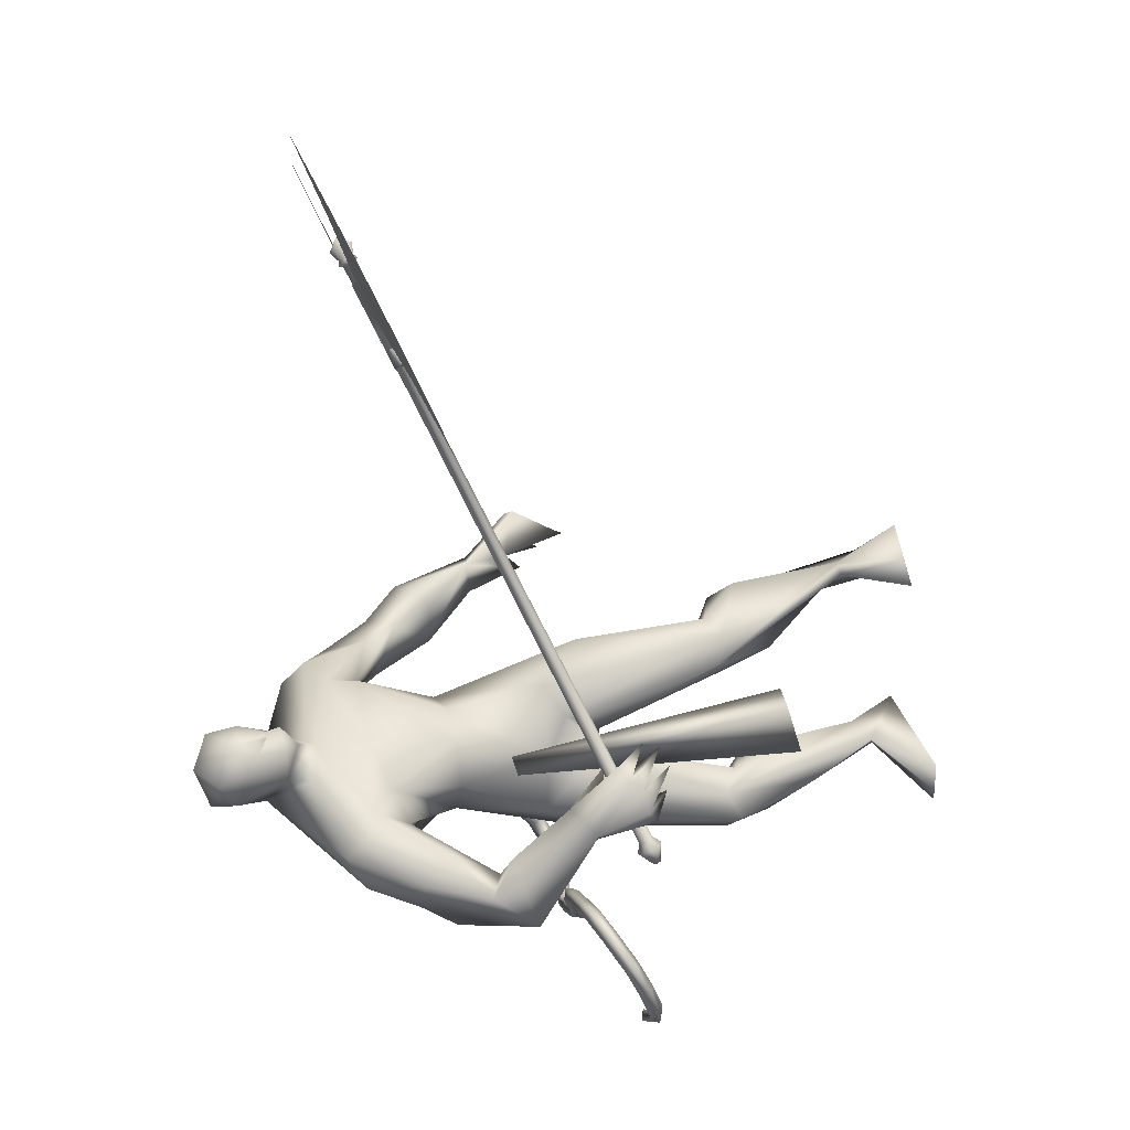
<metadata>
{"format":"obj","ext":"obj","renderer":"f3d","projection":"perspective","resolution":1024,"background":"white","views":[{"elev":39.8,"azim":78.6,"up":"+Y"}]}
</metadata>
<code>
o body.001_mesh15-geometry.001
v -0.2784 -0.1914 0.06538
v -0.05302 0.01353 0.4065
v -0.2402 -0.1364 0.08903
v -0.1307 -0.1034 0.5522
v -0.08865 -0.2335 0.5591
v 0.04181 -0.03595 0.6542
v 0.07684 -0.1401 0.6701
v 0.1927 -0.1392 0.6715
v 0.03836 -0.2447 0.4768
v -0.1576 -0.1644 0.03337
v 0.2029 0.03163 0.6866
v 0.0957 0.0456 0.6301
v -0.3234 -0.2365 1.222
v -0.2725 -0.0535 1.087
v -0.3932 -0.0919 1.217
v -0.2662 -0.1414 1.503
v -0.4847 0.08551 1.227
v -0.3826 0.05019 1.642
v -0.1422 -0.1414 1.613
v -0.04167 -0.09553 1.621
v -0.008167 -0.2543 1.14
v 0.238 -0.06707 0.6339
v -0.002735 -0.1756 0.2954
v -0.2019 -0.2243 0.01336
v -0.2978 -0.2761 -0.1199
v 0.09482 -0.2597 -0.1347
v 0.1522 -0.02511 -0.1057
v 0.1893 -0.1239 -0.1013
v -0.004601 -0.1398 1.297
v 0.007558 -0.02074 1.22
v -0.1231 0.02418 1.078
v -0.03868 0.1032 1.278
v -0.01821 0.03213 1.601
v -0.07659 0.1996 1.611
v -0.2235 -0.09685 1.8
v -0.3633 0.1584 1.644
v -0.4782 0.1849 1.907
v -0.5019 -0.01828 2.032
v -0.7005 -0.002521 1.812
v -0.7107 0.006845 1.984
v -0.5772 0.04002 2.125
v -0.5234 0.1747 2.176
v -0.1695 0.1465 2.296
v -0.02583 0.08855 2.292
v 0.2209 -0.1121 1.949
v 0.1876 0.0928 1.818
v 0.1166 0.199 1.862
v -0.2369 0.2102 1.609
v -0.2095 0.2897 1.274
v -0.1116 0.2144 1.205
v -0.1813 0.06487 1.067
v -0.3171 0.1128 1.028
v -0.3336 0.3109 1.911
v -0.06817 0.2986 1.927
v 0.1902 0.1704 1.937
v -0.1272 0.2272 2.099
v 0.3065 0.1687 1.972
v -0.002466 0.1665 2.112
v 0.3125 0.09042 2.055
v 0.3323 -0.0489 1.991
v 0.04701 0.2482 2.214
v -0.03939 0.3258 2.164
v -0.139 0.3051 2.238
v -0.163 0.2728 2.424
v -0.1366 0.2056 2.5
v -0.01675 0.1081 2.486
v -0.4295 0.2501 2.018
v -0.6758 0.1963 1.848
v -0.8116 0.1292 1.723
v -0.8594 -0.008701 1.584
v -0.7761 -0.05695 1.882
v -0.9631 -0.05693 1.638
v -1.011 -0.01803 1.701
v -1.007 0.1534 1.692
v -0.8932 0.09814 1.821
v -0.703 0.1449 2.007
v -0.5322 0.2528 2.094
v -0.8533 0.1617 1.58
v -0.9104 0.2143 1.622
v -1.006 0.08531 1.401
v -1.116 0.1634 1.397
v -0.9928 0.2305 1.414
v -1.15 0.1188 1.234
v -1.231 0.1116 1.227
v -1.242 0.1808 1.25
v -1.045 0.1399 1.196
v -1.068 0.1886 1.251
v -1.139 0.3443 1.208
v -1.083 0.2743 1.062
v -1.185 0.2974 1.233
v -1.171 0.1858 1.046
v -1.222 0.2554 1.221
v -1.114 0.2253 1.018
v -1.181 0.1174 1.104
v -0.05472 0.4029 2.221
v 0.03646 0.3656 2.213
v 0.0933 0.3435 2.348
v 0.08176 0.1892 2.4
v 0.02149 0.3595 2.302
v -0.04909 0.3955 2.276
v -0.0866 0.4056 2.366
v -0.1074 0.3684 2.475
v 0.0222 0.4183 2.373
v 0.1031 0.3062 2.452
v 0.009527 0.4178 2.274
v 0.3389 -0.1213 1.662
v 0.4091 -0.1006 1.815
v 0.4386 -0.1805 1.698
v 0.3588 0.08527 1.696
v 0.4391 0.0335 1.802
v 0.5022 -0.01029 1.58
v 0.5544 0.05259 1.477
v 0.563 -0.1149 1.431
v 0.485 -0.1435 1.396
v 0.3743 -0.1038 1.423
v 0.3914 -0.007749 1.538
v 0.4373 0.1105 1.497
v 0.4555 0.1718 1.204
v 0.3464 0.2127 1.282
v 0.4668 0.2601 1.03
v 0.4492 0.1951 0.9984
v 0.3349 0.2283 0.9397
v 0.3704 0.1981 1.092
v 0.3748 0.06594 1.241
v 0.2242 0.2749 1.138
v 0.3299 0.2482 1.162
v 0.3559 0.3988 1.111
v 0.4111 0.357 1.088
v 0.4321 0.331 1.048
v 0.289 0.3017 0.919
v 0.2247 0.3602 1.004
v 0.2255 0.333 0.942
v -0.2408 0.3118 0.6538
v -0.2918 0.4035 0.689
v -0.3269 0.3793 1.129
v -0.1348 0.4845 0.6381
v -0.07366 0.3951 0.667
v -0.1461 0.3055 0.6111
v -0.42 0.2372 0.571
v -0.3018 0.2358 0.4101
v -0.5909 0.2267 0.1335
v -0.6705 0.1924 -0.0818
v -0.7551 0.2586 -0.04743
v -0.2597 0.4796 -0.09976
v -0.4743 0.596 -0.08899
v -0.3063 0.5709 -0.07386
v -0.6059 0.3371 0.07225
v -0.4865 0.3527 0.6024
v -0.4217 0.4643 0.5253
v -0.2196 0.4915 0.6814
v -0.5475 0.3215 0.07038
v -0.3684 -0.1575 -0.1046
v -0.0426 0.1187 1.415
v -0.00393 0.06101 1.402
v -0.000183 0.2122 0.418
v 0.05672 0.04041 0.3745
v -0.1063 0.2101 0.418
v -0.00696 0.3 2.531
f 1 2 3
f 4 2 1
f 4 5 6
f 6 5 7
f 5 8 7
f 5 9 8
f 4 1 5
f 3 11 10
f 2 11 3
f 12 11 2
f 13 6 7
f 13 14 6
f 13 7 21
f 7 8 21
f 9 22 8
f 9 23 22
f 24 23 9
f 24 10 23
f 25 26 24
f 27 26 25
f 27 28 26
f 27 10 28
f 24 28 10
f 28 24 26
f 23 10 11
f 22 23 11
f 21 8 22
f 21 22 29
f 30 29 22
f 32 30 31
f 29 30 32
f 35 16 19
f 35 18 16
f 18 37 36
f 38 37 18
f 38 39 37
f 38 40 39
f 41 40 38
f 41 44 43
f 44 41 38
f 38 18 35
f 45 35 19
f 19 20 46
f 46 20 47
f 47 20 33
f 47 33 34
f 34 32 48
f 34 33 32
f 49 32 50
f 32 31 50
f 50 31 51
f 14 51 31
f 14 52 51
f 52 14 15
f 31 30 11
f 30 22 11
f 31 11 12
f 6 31 12
f 14 31 6
f 15 14 13
f 53 48 36
f 53 34 48
f 54 34 53
f 54 47 34
f 46 47 55
f 54 55 47
f 56 55 54
f 56 57 55
f 58 57 56
f 58 59 57
f 44 59 58
f 44 60 59
f 60 38 45
f 44 38 60
f 44 58 61
f 61 58 56
f 61 56 62
f 63 62 56
f 43 64 63
f 65 64 43
f 66 65 43
f 66 43 44
f 43 63 56
f 56 67 77
f 56 54 67
f 67 54 53
f 37 67 53
f 67 37 68
f 39 69 37
f 39 70 69
f 71 70 39
f 72 70 71
f 71 73 72
f 73 40 75
f 40 73 71
f 71 39 40
f 40 76 75
f 40 41 76
f 41 42 76
f 76 42 77
f 77 42 56
f 43 56 42
f 42 41 43
f 67 68 77
f 76 77 68
f 75 76 68
f 68 37 69
f 70 78 69
f 74 69 79
f 75 69 74
f 75 68 69
f 73 75 74
f 69 78 79
f 72 80 70
f 72 81 80
f 73 81 72
f 73 74 81
f 79 78 82
f 70 82 78
f 70 80 82
f 80 84 83
f 80 81 84
f 81 85 84
f 74 82 81
f 74 79 82
f 82 86 87
f 82 87 88
f 88 87 89
f 87 90 89
f 83 87 80
f 85 87 83
f 87 85 91
f 85 92 91
f 85 81 92
f 81 90 92
f 81 88 90
f 81 82 88
f 90 88 89
f 90 93 92
f 87 93 90
f 87 92 93
f 87 91 92
f 83 94 85
f 83 84 94
f 85 94 84
f 80 87 86
f 80 86 82
f 37 53 36
f 66 44 98
f 44 61 98
f 95 62 63
f 95 96 62
f 61 96 97
f 96 61 62
f 61 97 98
f 97 96 99
f 99 96 100
f 100 96 95
f 100 95 63
f 63 101 100
f 63 64 101
f 64 102 101
f 102 103 101
f 104 97 103
f 98 97 104
f 103 97 99
f 99 105 103
f 100 105 99
f 100 103 105
f 101 103 100
f 38 35 45
f 45 19 46
f 45 46 106
f 60 45 107
f 45 106 107
f 108 107 106
f 110 111 109
f 113 112 111
f 108 114 113
f 114 108 115
f 108 106 115
f 107 108 113
f 113 110 107
f 113 111 110
f 110 109 57
f 55 57 109
f 110 57 59
f 107 110 60
f 60 110 59
f 55 109 46
f 106 46 116
f 109 116 46
f 109 111 116
f 111 117 116
f 112 117 111
f 106 116 115
f 113 118 112
f 113 114 118
f 115 116 119
f 117 119 116
f 112 119 117
f 112 118 119
f 121 120 118
f 123 122 121
f 123 120 122
f 114 115 124
f 114 124 118
f 124 121 118
f 124 123 121
f 115 119 124
f 124 119 125
f 119 127 126
f 118 127 119
f 118 128 127
f 118 129 128
f 120 129 118
f 120 130 129
f 123 130 120
f 123 129 130
f 123 126 129
f 124 126 123
f 125 126 124
f 126 125 119
f 126 131 128
f 127 131 126
f 131 127 128
f 126 128 132
f 128 129 132
f 126 132 129
f 122 120 121
f 52 133 51
f 17 133 52
f 17 134 133
f 17 135 134
f 50 136 49
f 50 137 136
f 51 137 50
f 51 138 137
f 133 138 51
f 139 138 133
f 139 140 138
f 141 140 139
f 143 142 141
f 143 144 142
f 145 144 143
f 145 146 144
f 145 147 146
f 143 147 145
f 148 143 141
f 143 148 147
f 148 149 147
f 139 148 141
f 148 150 149
f 148 134 150
f 148 133 134
f 148 139 133
f 134 135 150
f 135 136 150
f 135 49 136
f 149 150 136
f 149 136 147
f 136 137 147
f 147 137 151
f 141 151 137
f 141 142 151
f 142 144 151
f 146 151 144
f 147 151 146
f 140 141 137
f 138 140 137
f 15 17 52
f 152 10 27
f 3 10 152
f 1 3 152
f 1 152 25
f 152 27 25
f 25 24 1
f 1 24 5
f 5 24 9
f 4 6 12
f 4 12 2
f 154 155 153
f 154 156 155
f 154 153 157
f 154 157 156
f 156 157 155
f 98 104 66
f 65 66 158
f 66 104 158
f 103 102 158
f 155 157 153
f 102 64 65
f 102 65 158
f 104 103 158
f 16 15 13
f 16 17 15
f 18 17 16
f 17 18 36
f 19 16 13
f 13 20 19
f 13 21 20
f 33 29 32
f 20 29 33
f 20 21 29
f 48 32 49
f 17 36 135
f 36 49 135
f 36 48 49
o body_mesh15-geometry
v -0.2575 -0.1375 1.424
v -0.3268 -0.3327 1.371
v -0.3001 -0.1425 1.48
v -0.29 -0.3618 1.401
v -0.2472 -0.1599 1.522
v -0.2499 -0.3494 1.364
v -0.2042 -0.1532 1.468
v -0.2878 -0.3205 1.334
v -0.3298 -0.4912 1.272
v -0.3031 -0.4956 1.311
v -0.2721 -0.4642 1.294
v -0.2989 -0.4598 1.255
v -0.09633 -0.6206 1.208
v -0.09733 -0.6139 1.247
v -0.09366 -0.5757 1.24
v -0.09266 -0.5824 1.202
v 0.1278 -0.5463 1.222
v 0.1238 -0.537 1.26
v 0.1018 -0.5063 1.251
v 0.1058 -0.5153 1.213
v 0.3261 -0.3658 1.229
v 0.3154 -0.3642 1.267
v 0.2861 -0.3404 1.257
v 0.2967 -0.3419 1.22
v 0.4575 -0.1582 1.276
v 0.4469 -0.1567 1.313
v 0.4175 -0.1328 1.304
v 0.4282 -0.1344 1.266
v 0.6076 0.02022 1.303
v 0.6078 0.03211 1.34
v 0.5903 0.06531 1.33
v 0.5901 0.05343 1.293
v 0.8072 0.1367 1.281
v 0.8074 0.1486 1.318
v 0.7899 0.1818 1.308
v 0.7897 0.1699 1.271
v 0.9592 0.06047 1.201
v 0.9876 0.07113 1.225
v 0.9978 0.09992 1.201
v 0.9694 0.08926 1.176
v 0.9725 -0.1242 1.133
v 1.008 -0.1339 1.146
v 1.023 -0.1266 1.111
v 0.9874 -0.117 1.098
v 0.8705 -0.2591 1.134
v 0.8965 -0.2865 1.144
v 0.9 -0.2964 1.106
v 0.8741 -0.269 1.097
v 0.843 -0.3022 1.131
v 0.8584 -0.3184 1.137
v 0.8605 -0.3242 1.115
v 0.8451 -0.308 1.109
v 0.5269 -0.04867 1.3
v 0.4975 -0.02483 1.291
v 0.4868 -0.02332 1.329
v 0.5162 -0.04715 1.338
v 0.8685 0.1315 1.261
v 0.8787 0.1603 1.237
v 0.907 0.1709 1.261
v 0.8968 0.1421 1.285
v 0.7074 0.07847 1.292
v 0.6899 0.1117 1.282
v 0.6901 0.1236 1.319
v 0.7076 0.09036 1.329
v 0.2267 -0.4646 1.222
v 0.2047 -0.4339 1.213
v 0.2007 -0.4249 1.25
v 0.2227 -0.4556 1.26
v 0.01641 -0.6218 1.219
v 0.01963 -0.5839 1.213
v 0.01871 -0.5769 1.251
v 0.01513 -0.6151 1.258
v 0.3918 -0.262 1.252
v 0.3624 -0.2381 1.243
v 0.3518 -0.2366 1.281
v 0.3812 -0.2605 1.29
v 0.9819 -0.006675 1.171
v 0.9968 0.000552 1.135
v 1.032 -0.009113 1.148
v 1.017 -0.01634 1.184
v 0.9418 -0.1848 1.128
v 0.945 -0.194 1.091
v 0.971 -0.2214 1.1
v 0.9676 -0.2117 1.138
v -0.2493 -0.583 1.22
v -0.2211 -0.5544 1.204
v -0.1968 -0.5584 1.24
v -0.2249 -0.587 1.256
v -0.2706 -0.2202 1.412
v -0.3117 -0.2493 1.448
v -0.2667 -0.2863 1.469
v -0.2258 -0.2571 1.433
f 247 160 162
f 248 162 164
f 160 166 167
f 250 166 160
f 249 164 166
f 159 161 163
f 243 244 174
f 166 164 170
f 164 162 168
f 162 160 167
f 227 228 178
f 244 245 173
f 245 246 173
f 246 243 172
f 223 224 182
f 228 229 177
f 229 230 177
f 230 227 176
f 231 232 186
f 224 225 181
f 225 226 181
f 226 223 180
f 211 212 190
f 232 233 185
f 233 234 185
f 234 231 184
f 219 220 194
f 212 213 189
f 213 214 189
f 214 211 188
f 215 216 198
f 220 221 193
f 221 222 193
f 222 219 192
f 235 236 202
f 216 217 197
f 217 218 197
f 218 215 196
f 239 240 206
f 236 237 201
f 237 238 201
f 238 235 200
f 203 206 210
f 240 241 205
f 241 242 205
f 242 239 204
f 208 207 209
f 206 205 209
f 205 204 209
f 204 203 208
f 183 186 212
f 186 185 213
f 185 184 213
f 184 183 214
f 191 194 215
f 194 193 217
f 193 192 217
f 192 191 218
f 187 190 220
f 190 189 221
f 189 188 221
f 188 187 222
f 175 178 224
f 178 177 225
f 177 176 225
f 176 175 226
f 171 174 228
f 174 173 229
f 173 172 229
f 172 171 230
f 179 182 232
f 182 181 233
f 181 180 233
f 180 179 234
f 195 198 235
f 198 197 237
f 197 196 237
f 196 195 238
f 199 202 239
f 202 201 241
f 201 200 241
f 200 199 242
f 167 170 244
f 170 169 245
f 169 168 245
f 168 167 246
f 159 247 248
f 161 248 249
f 165 250 159
f 163 249 165
f 248 247 162
f 249 248 164
f 166 170 167
f 247 250 160
f 250 249 166
f 165 159 163
f 171 243 174
f 164 169 170
f 169 164 168
f 168 162 167
f 175 227 178
f 174 244 173
f 246 172 173
f 243 171 172
f 179 223 182
f 178 228 177
f 230 176 177
f 227 175 176
f 183 231 186
f 182 224 181
f 226 180 181
f 223 179 180
f 187 211 190
f 186 232 185
f 234 184 185
f 231 183 184
f 191 219 194
f 190 212 189
f 214 188 189
f 211 187 188
f 195 215 198
f 194 220 193
f 222 192 193
f 219 191 192
f 199 235 202
f 198 216 197
f 218 196 197
f 215 195 196
f 203 239 206
f 202 236 201
f 238 200 201
f 235 199 200
f 207 203 210
f 206 240 205
f 242 204 205
f 239 203 204
f 207 210 209
f 210 206 209
f 204 208 209
f 203 207 208
f 211 183 212
f 212 186 213
f 184 214 213
f 183 211 214
f 194 216 215
f 216 194 217
f 192 218 217
f 191 215 218
f 219 187 220
f 220 190 221
f 188 222 221
f 187 219 222
f 223 175 224
f 224 178 225
f 176 226 225
f 175 223 226
f 227 171 228
f 228 174 229
f 172 230 229
f 171 227 230
f 231 179 232
f 232 182 233
f 180 234 233
f 179 231 234
f 198 236 235
f 236 198 237
f 196 238 237
f 195 235 238
f 202 240 239
f 240 202 241
f 200 242 241
f 199 239 242
f 243 167 244
f 244 170 245
f 168 246 245
f 167 243 246
f 161 159 248
f 163 161 249
f 250 247 159
f 249 250 165
o Cylinder_Cylinder.001
v 0.4094 0.08544 1.035
v -0.7901 1.767 1.808
v 0.4126 0.09551 1.018
v -0.7877 1.775 1.796
v 0.4427 0.1163 1.02
v -0.7657 1.79 1.797
v 0.4519 0.1149 1.037
v -0.759 1.789 1.81
v 0.4487 0.1048 1.054
v -0.7614 1.782 1.822
v 0.4186 0.084 1.052
v -0.7834 1.766 1.821
v 0.4101 0.04998 1.023
v 0.4159 0.06786 0.9929
v 0.4693 0.1048 0.996
v 0.4857 0.1022 1.027
v 0.4799 0.08437 1.057
v 0.4265 0.04742 1.054
v 0.4663 0.02589 1.005
v 0.4681 0.03149 0.9955
v 0.4848 0.04306 0.9965
v 0.4899 0.04226 1.006
v 0.4881 0.03666 1.016
v 0.4714 0.02509 1.015
v -0.8083 1.763 1.81
v -0.8038 1.777 1.786
v -0.7618 1.806 1.789
v -0.749 1.804 1.813
v -0.7535 1.79 1.837
v -0.7955 1.761 1.834
v -0.8079 1.779 1.815
v -0.8046 1.79 1.798
v -0.7739 1.811 1.8
v -0.7645 1.809 1.818
v -0.7678 1.799 1.835
v -0.7985 1.778 1.833
v -0.8274 1.8 1.856
v -0.7799 1.832 1.859
v -0.7748 1.848 1.833
v -0.7893 1.851 1.805
v -0.8367 1.818 1.802
v -0.8419 1.802 1.829
v -0.7297 0.9997 1.539
v -1.36 1.877 1.943
v -0.557 1.498 1.649
v -0.5526 1.487 1.7
v -0.7234 1.725 1.809
v -1.162 1.357 1.734
v -0.6872 1.675 1.786
v -1.296 1.593 1.837
v -0.7053 1.7 1.798
v -0.6691 1.649 1.774
v -0.9809 1.154 1.635
v -0.7421 1.562 1.744
v -0.8192 1.669 1.793
v -0.7908 1.297 1.657
v -1.092 1.717 1.85
v -0.6354 1.603 1.753
v -0.6458 1.57 1.729
v -0.6385 1.45 1.675
v -0.5937 1.549 1.673
v -0.5878 1.536 1.722
v -0.6182 1.554 1.692
v -0.6129 1.54 1.714
v 0.4672 0.1255 1.038
v -0.7437 1.799 1.811
v 0.458 0.1269 1.021
v -0.7504 1.801 1.798
v 0.4341 0.1136 1.012
v -0.77 1.789 1.792
v 0.4279 0.1061 1.019
v -0.7724 1.785 1.797
v 0.4247 0.09604 1.036
v -0.7748 1.778 1.809
v 0.4339 0.09459 1.053
v -0.768 1.777 1.822
v 0.4425 0.09731 1.061
v -0.7638 1.777 1.827
v 0.464 0.1154 1.055
v -0.7461 1.792 1.823
v 0.501 0.1128 1.028
v 0.4847 0.1154 0.9969
v 0.4481 0.09586 0.9823
v 0.4312 0.07845 0.9938
v 0.4254 0.06058 1.024
v 0.4418 0.05801 1.055
v 0.463 0.06696 1.068
v 0.4952 0.09496 1.058
v 0.5053 0.05285 1.007
v 0.5001 0.05365 0.9974
v 0.4834 0.0439 0.9925
v 0.4834 0.04208 0.9964
v 0.4816 0.03649 1.006
v 0.4867 0.03568 1.015
v 0.4881 0.03485 1.019
v 0.5034 0.04725 1.016
v -0.7337 1.815 1.814
v -0.7465 1.817 1.79
v -0.7768 1.8 1.778
v -0.7884 1.788 1.787
v -0.793 1.774 1.811
v -0.7801 1.772 1.835
v -0.7651 1.778 1.846
v -0.7382 1.801 1.838
v -0.7492 1.82 1.819
v -0.7586 1.821 1.801
v -0.7828 1.808 1.792
v -0.7893 1.8 1.799
v -0.7926 1.79 1.816
v -0.7832 1.788 1.834
v -0.7743 1.791 1.842
v -0.7525 1.81 1.836
v -0.821 1.859 1.844
v -0.7646 1.843 1.86
v -0.794 1.818 1.869
v -0.812 1.81 1.857
v -0.8265 1.813 1.83
v -0.8214 1.828 1.803
v -0.8073 1.843 1.793
v -0.774 1.861 1.806
v -0.7595 1.859 1.833
v -0.02705 1.485 1.58
v -0.6573 2.363 1.984
v -0.5613 1.495 1.649
v -0.5569 1.484 1.699
v -0.7277 1.722 1.809
v -0.225 2.005 1.789
v -0.6915 1.672 1.786
v -0.4061 2.208 1.889
v -0.7096 1.697 1.797
v -0.6734 1.647 1.774
v -0.09094 1.77 1.687
v -0.5636 1.685 1.754
v -0.6407 1.793 1.804
v -0.2927 1.642 1.686
v -0.5941 2.061 1.879
v -0.6397 1.6 1.752
v -0.6038 1.599 1.732
v -0.4902 1.553 1.683
v -0.598 1.546 1.672
v -0.5921 1.533 1.722
v -0.5957 1.57 1.693
v -0.5859 1.558 1.716
f 251 252 253
f 253 254 320
f 319 320 256
f 255 256 257
f 257 258 259
f 259 260 327
f 252 262 275
f 261 262 251
f 327 328 261
f 261 251 268
f 268 263 269
f 327 261 268
f 259 327 337
f 257 259 267
f 255 257 265
f 319 255 333
f 253 319 264
f 251 253 263
f 273 271 272
f 337 268 345
f 267 337 273
f 266 267 272
f 265 266 271
f 333 265 271
f 264 333 341
f 263 264 269
f 275 280 281
f 262 328 280
f 328 260 353
f 260 258 278
f 258 256 278
f 256 320 349
f 320 254 276
f 254 252 275
f 280 353 361
f 353 279 285
f 279 278 285
f 278 277 284
f 277 349 283
f 349 276 357
f 276 275 281
f 291 292 363
f 369 291 363
f 290 369 363
f 289 290 363
f 288 289 363
f 365 288 363
f 287 365 363
f 292 287 363
f 282 281 291
f 357 282 291
f 283 357 369
f 284 283 289
f 285 284 289
f 361 285 365
f 286 361 287
f 281 286 292
f 295 311 312
f 296 312 310
f 312 308 314
f 310 312 314
f 295 310 311
f 310 295 296
f 313 310 314
f 310 313 311
f 306 303 293
f 315 317 316
f 317 319 320
f 319 321 322
f 321 323 322
f 323 325 324
f 325 327 326
f 316 347 354
f 329 315 330
f 327 329 328
f 329 338 315
f 338 346 331
f 327 337 338
f 325 336 337
f 323 335 336
f 321 334 323
f 319 333 321
f 317 332 319
f 315 331 317
f 339 346 340
f 337 345 338
f 336 344 337
f 335 343 336
f 334 342 335
f 333 341 342
f 332 340 341
f 331 339 332
f 347 355 354
f 330 354 328
f 328 353 326
f 326 352 351
f 324 351 350
f 322 350 349
f 320 349 348
f 318 348 347
f 354 362 361
f 353 361 360
f 352 360 359
f 351 359 350
f 350 358 349
f 349 357 348
f 348 356 347
f 370 363 371
f 369 363 370
f 368 363 369
f 367 363 368
f 366 363 367
f 365 363 366
f 364 363 365
f 371 363 364
f 356 370 355
f 357 369 370
f 358 368 369
f 359 367 358
f 360 366 367
f 361 365 360
f 362 364 361
f 355 371 362
f 374 375 391
f 375 389 391
f 391 393 387
f 389 393 391
f 374 390 389
f 389 375 374
f 392 393 389
f 389 390 392
f 382 385 372
f 252 254 253
f 319 253 320
f 255 319 256
f 256 258 257
f 258 260 259
f 260 328 327
f 262 280 275
f 262 252 251
f 328 262 261
f 251 263 268
f 274 268 269
f 337 327 268
f 267 259 337
f 266 257 267
f 257 266 265
f 255 265 333
f 319 333 264
f 253 264 263
f 269 270 274
f 274 270 345
f 270 341 345
f 341 271 273
f 345 341 273
f 268 274 345
f 337 345 273
f 267 273 272
f 266 272 271
f 341 333 271
f 270 264 341
f 264 270 269
f 280 286 281
f 328 353 280
f 260 279 353
f 279 260 278
f 256 277 278
f 277 256 349
f 349 320 276
f 276 254 275
f 286 280 361
f 361 353 285
f 278 284 285
f 277 283 284
f 349 357 283
f 276 282 357
f 282 276 281
f 281 292 291
f 369 357 291
f 290 283 369
f 283 290 289
f 288 285 289
f 285 288 365
f 361 365 287
f 286 287 292
f 296 295 312
f 308 309 314
f 307 294 300
f 307 300 298
f 306 298 303
f 307 298 306
f 307 306 304
f 308 304 309
f 302 304 308
f 297 305 301
f 305 307 304
f 301 305 304
f 299 301 304
f 302 299 304
f 317 318 316
f 318 317 320
f 320 319 322
f 323 324 322
f 325 326 324
f 327 328 326
f 330 316 354
f 315 316 330
f 329 330 328
f 338 331 315
f 346 339 331
f 329 327 338
f 327 325 337
f 325 323 336
f 334 335 323
f 333 334 321
f 332 333 319
f 331 332 317
f 340 346 341
f 346 345 341
f 345 344 341
f 344 343 342
f 341 344 342
f 345 346 338
f 344 345 337
f 343 344 336
f 342 343 335
f 334 333 342
f 333 332 341
f 339 340 332
f 355 362 354
f 354 353 328
f 353 352 326
f 324 326 351
f 322 324 350
f 320 322 349
f 318 320 348
f 316 318 347
f 353 354 361
f 352 353 360
f 351 352 359
f 359 358 350
f 358 357 349
f 357 356 348
f 356 355 347
f 370 371 355
f 356 357 370
f 357 358 369
f 367 368 358
f 359 360 367
f 365 366 360
f 364 365 361
f 371 364 362
f 390 374 391
f 393 388 387
f 373 386 379
f 379 386 377
f 377 385 382
f 377 386 385
f 385 386 383
f 383 387 388
f 383 381 387
f 384 376 380
f 386 384 383
f 384 380 383
f 380 378 383
f 378 381 383

</code>
